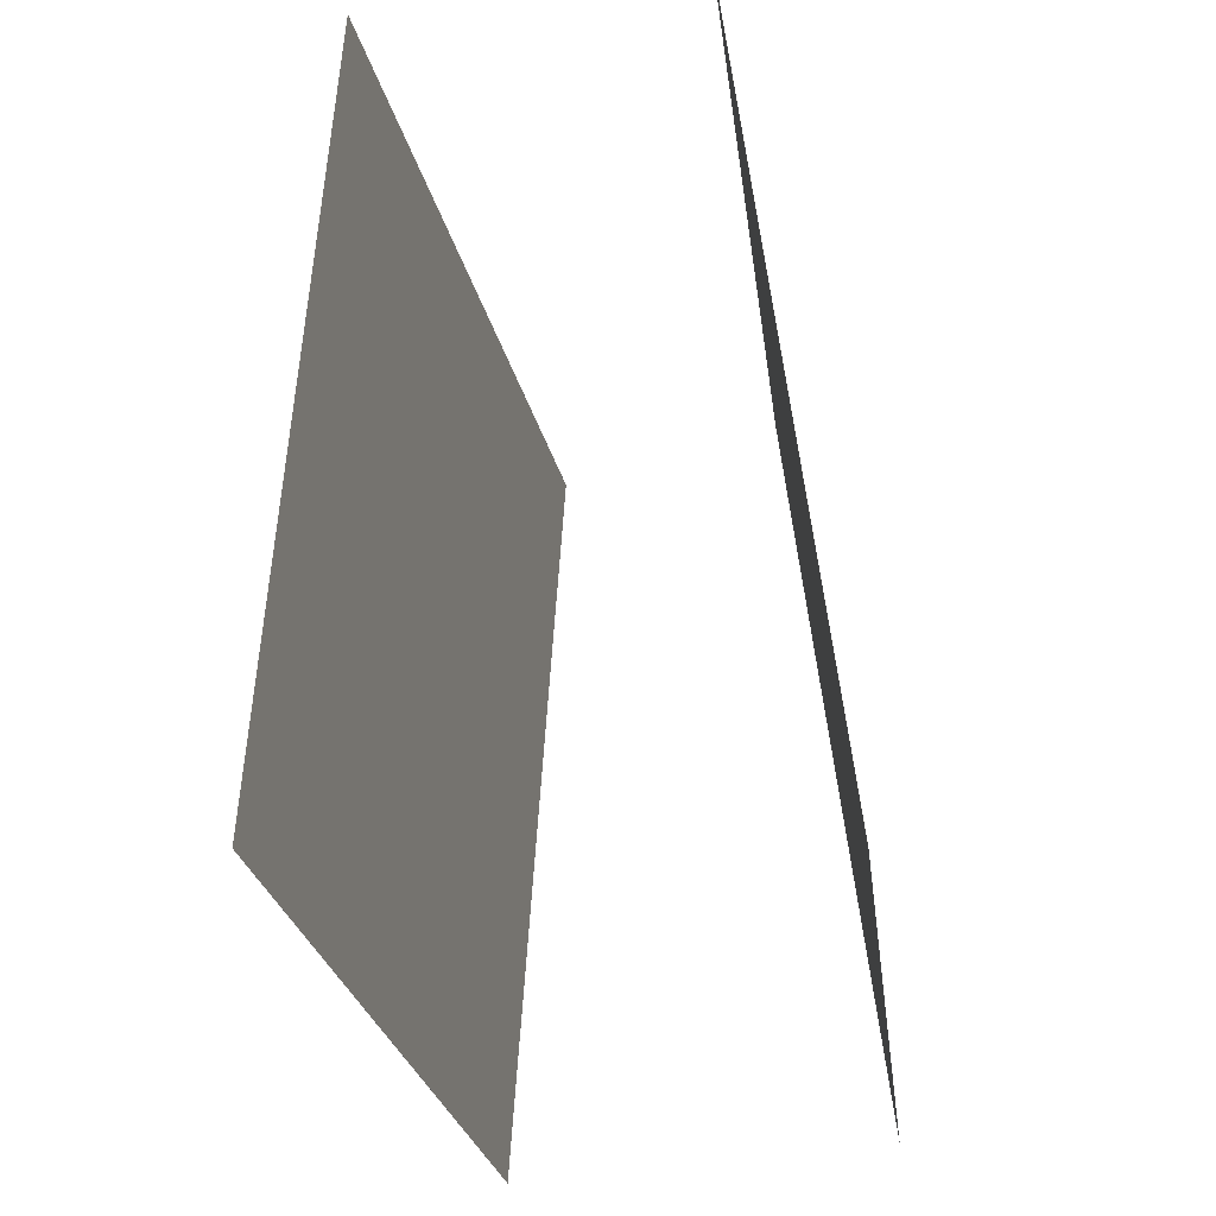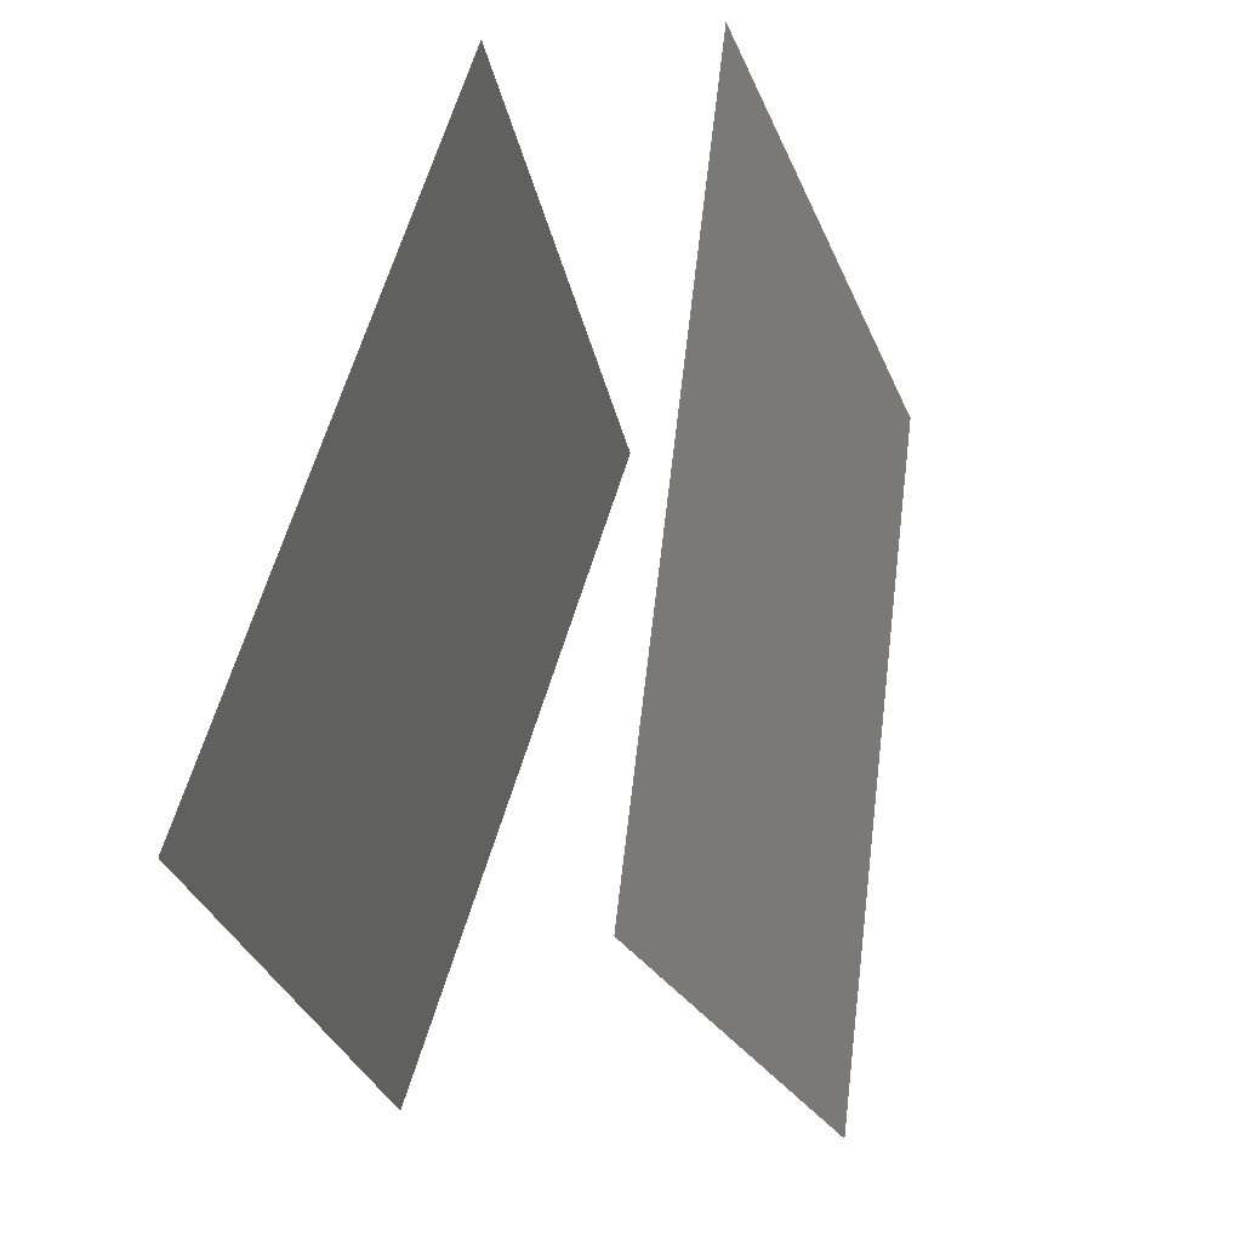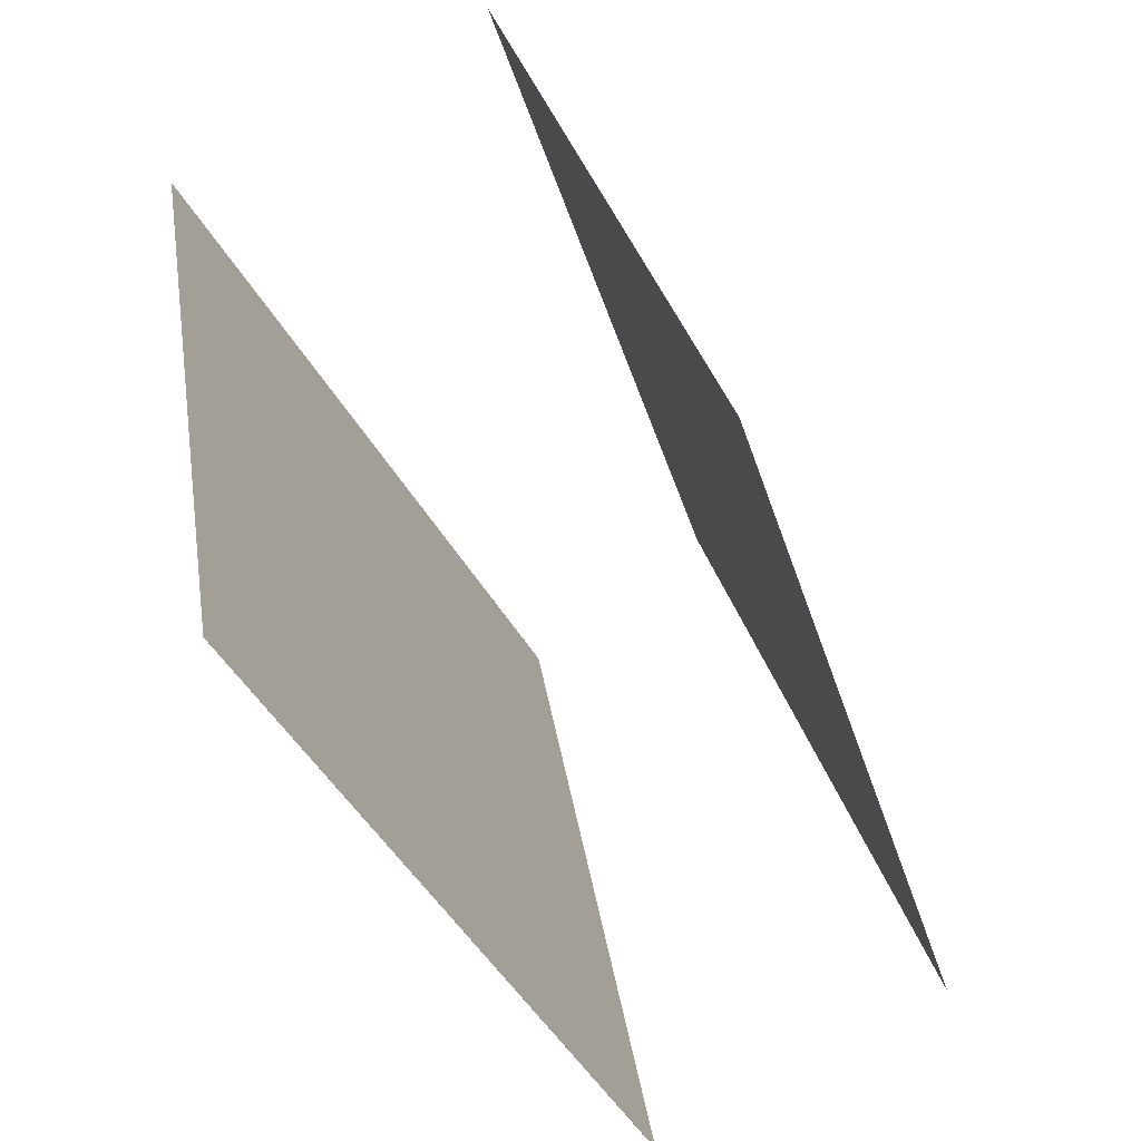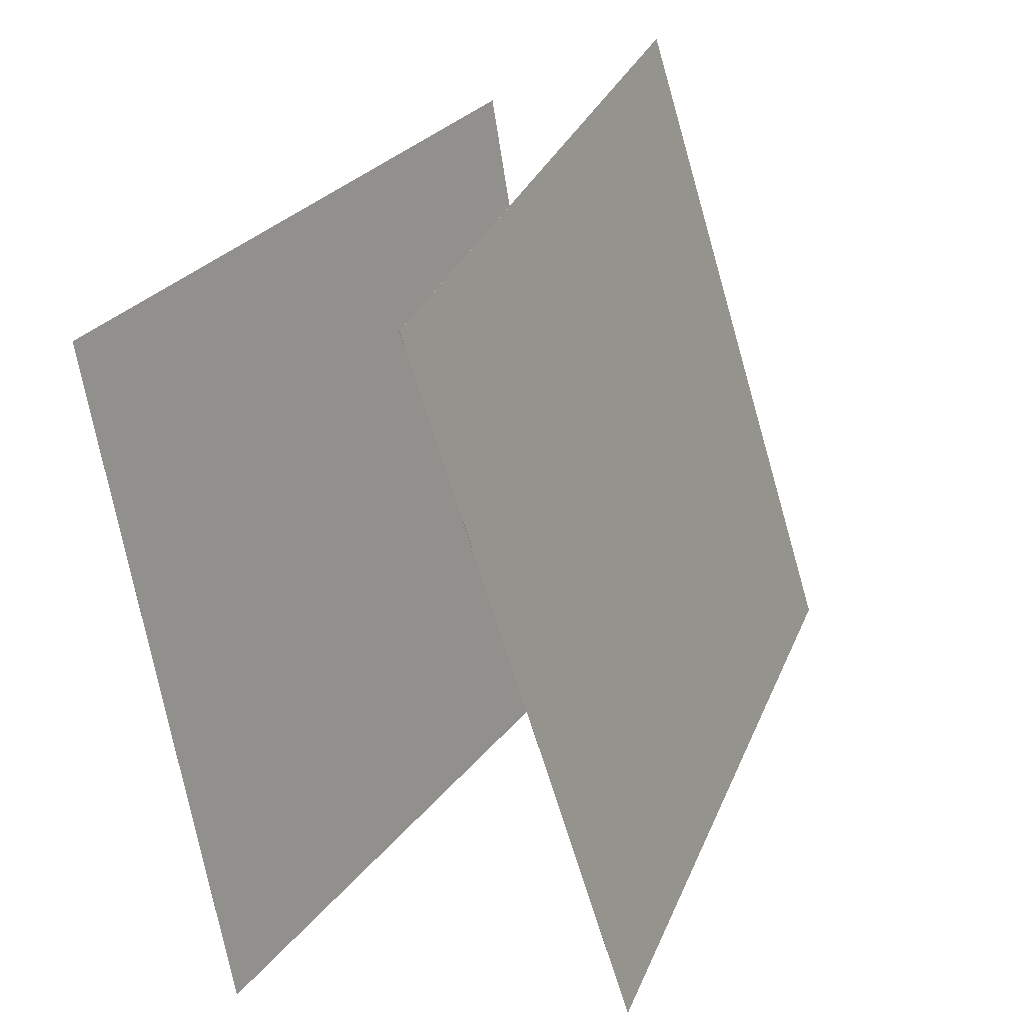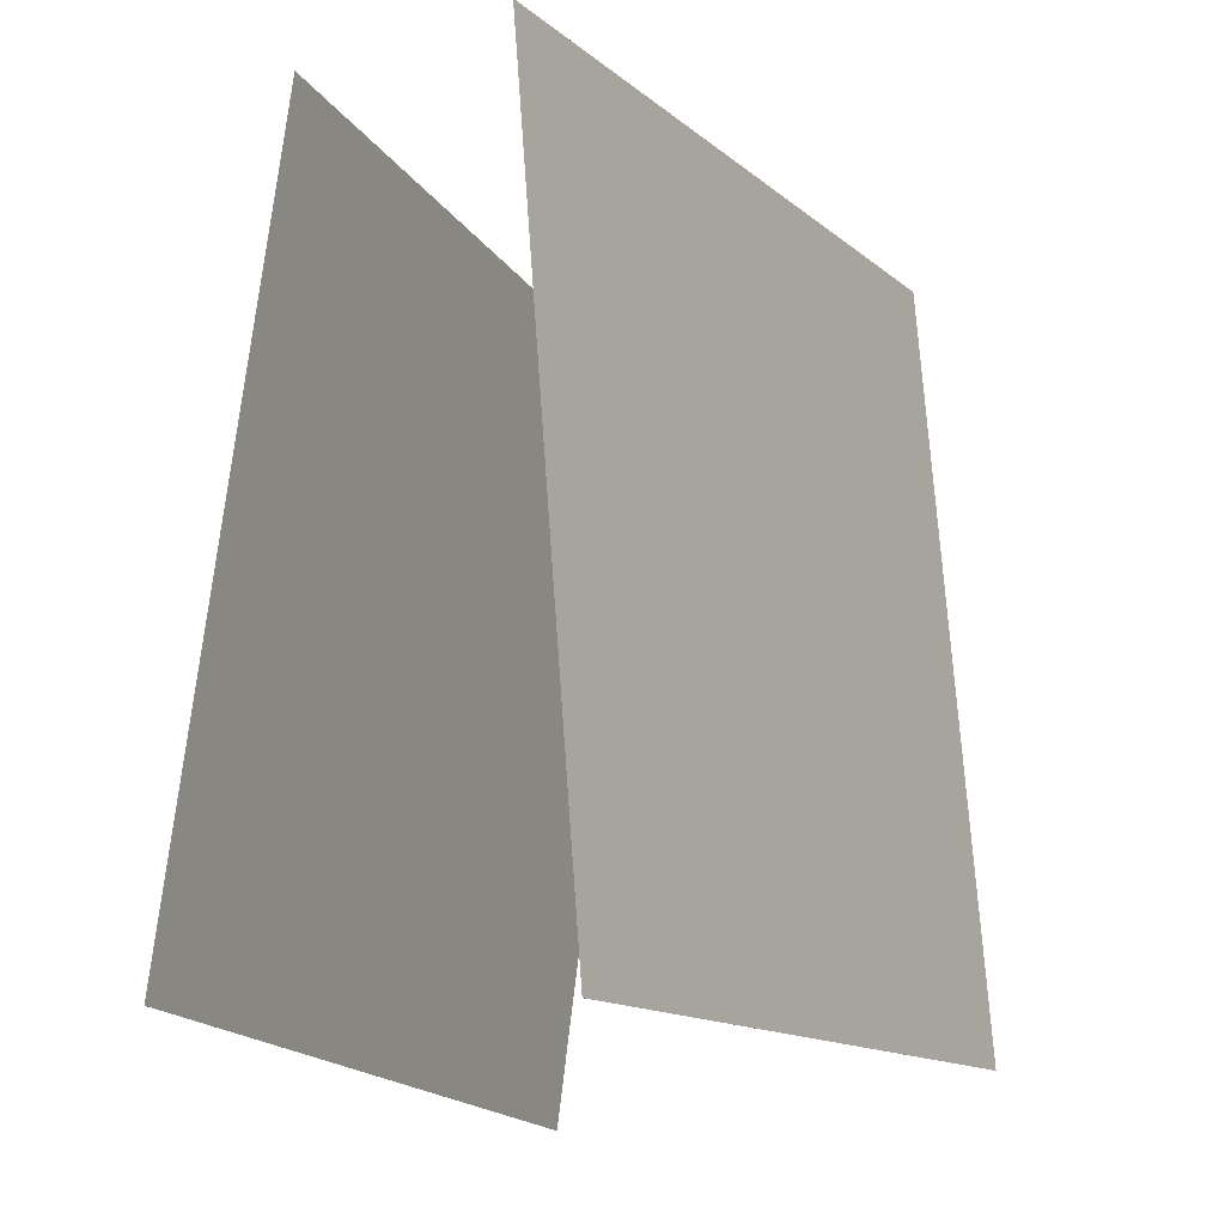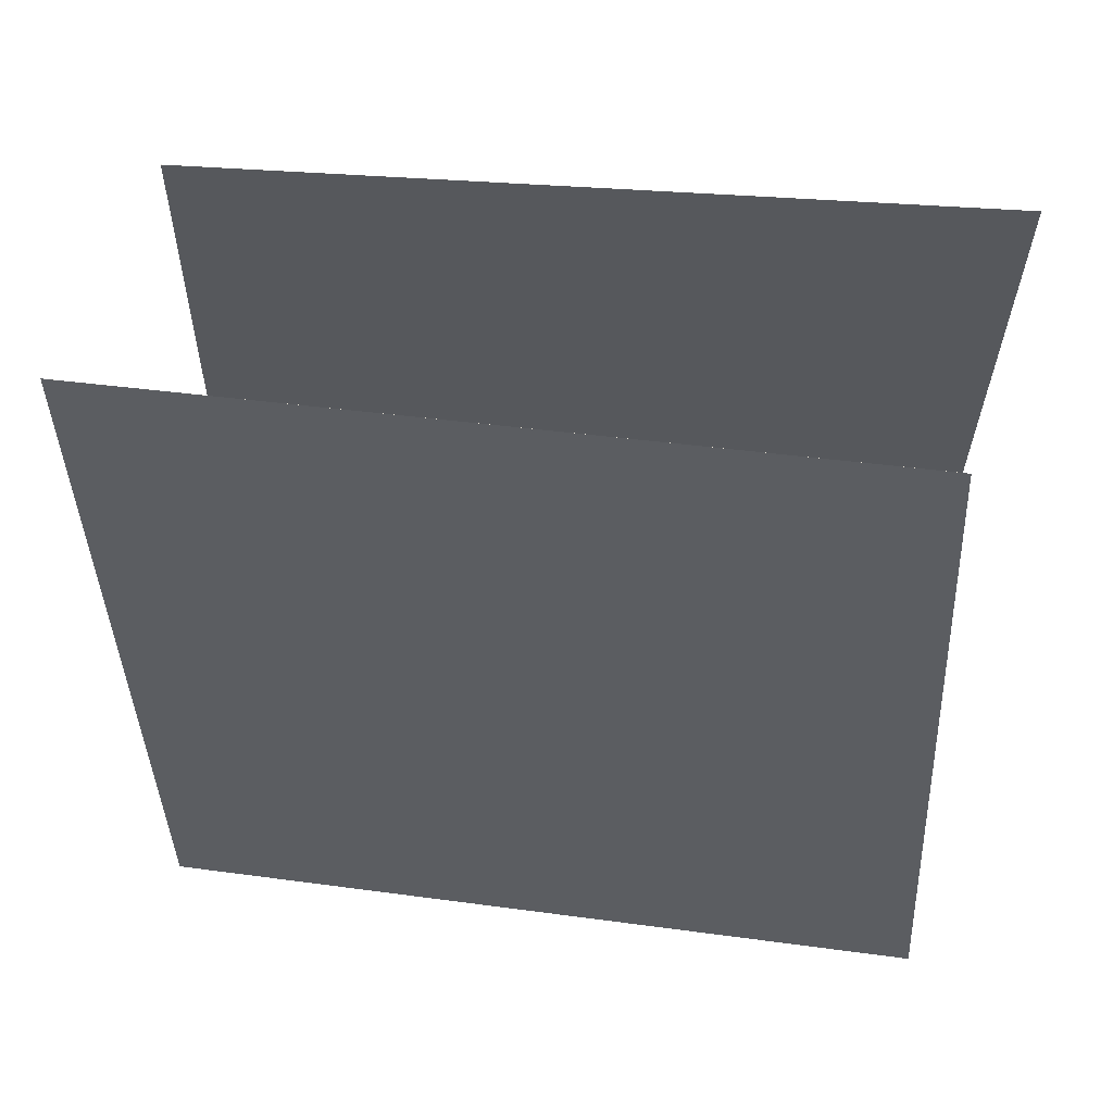
<metadata>
{"format":"obj","ext":"obj","renderer":"f3d","projection":"perspective","resolution":1024,"background":"white","views":[{"elev":-26.7,"azim":-3.4,"up":"+Z"},{"elev":68.4,"azim":-169.4,"up":"+Y"},{"elev":-48.7,"azim":-158.2,"up":"+Y"},{"elev":30.0,"azim":-156.2,"up":"+Y"},{"elev":-16.4,"azim":-167.4,"up":"+Z"},{"elev":55.3,"azim":-97.1,"up":"+Z"}]}
</metadata>
<code>
v 0.4468 0.3712 -0.5444
v 0.4467 0.3712 -0.5444
v 0.324 0.374 0.4434
v 0.3239 0.374 0.4434
v 0.2712 -0.6075 -0.5635
v 0.2711 -0.6075 -0.5635
v 0.1483 -0.6047 0.4244
v 0.1483 -0.6047 0.4243
f 1.0 7.0 5.0
f 1.0 3.0 7.0
f 1.0 4.0 3.0
f 1.0 2.0 4.0
f 3.0 8.0 7.0
f 3.0 4.0 8.0
f 5.0 7.0 8.0
f 5.0 8.0 6.0
f 1.0 5.0 6.0
f 1.0 6.0 2.0
f 2.0 6.0 8.0
f 2.0 8.0 4.0
v -0.3006 -0.4666 -0.5217
v -0.2345 -0.4357 0.4701
v -0.01768 0.4854 -0.5702
v 0.04841 0.5163 0.4216
v -0.3005 -0.4666 -0.5217
v -0.2344 -0.4357 0.4701
v -0.01762 0.4854 -0.5702
v 0.04847 0.5162 0.4216
f 9.0 15.0 13.0
f 9.0 11.0 15.0
f 9.0 12.0 11.0
f 9.0 10.0 12.0
f 11.0 16.0 15.0
f 11.0 12.0 16.0
f 13.0 15.0 16.0
f 13.0 16.0 14.0
f 9.0 13.0 14.0
f 9.0 14.0 10.0
f 10.0 14.0 16.0
f 10.0 16.0 12.0

</code>
